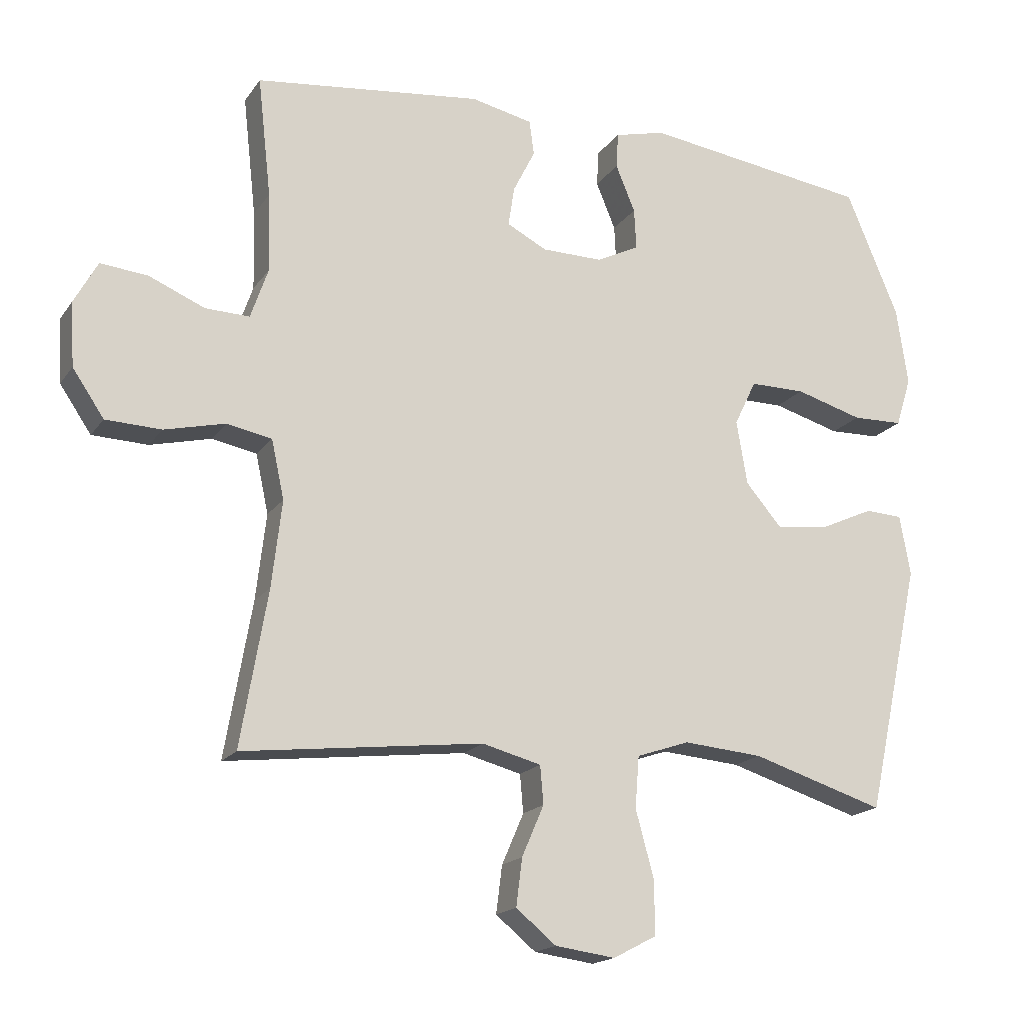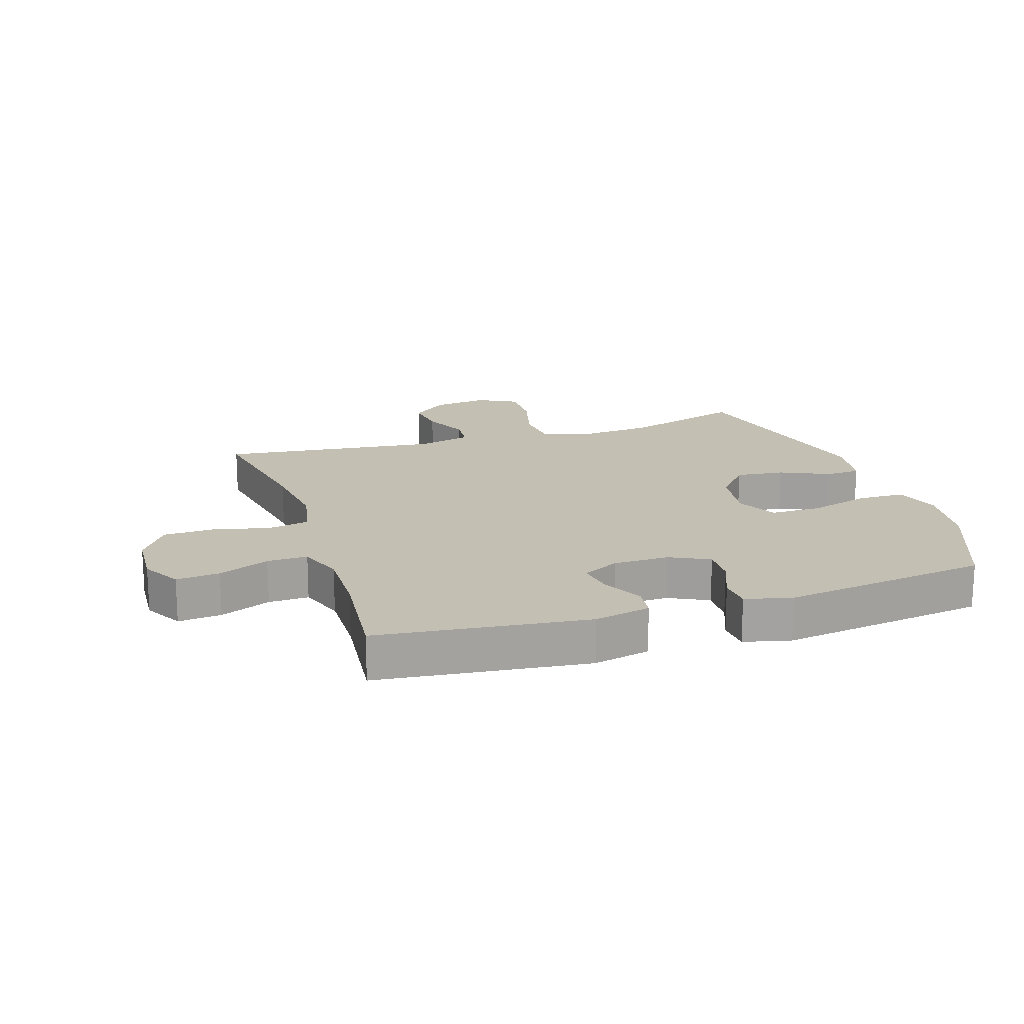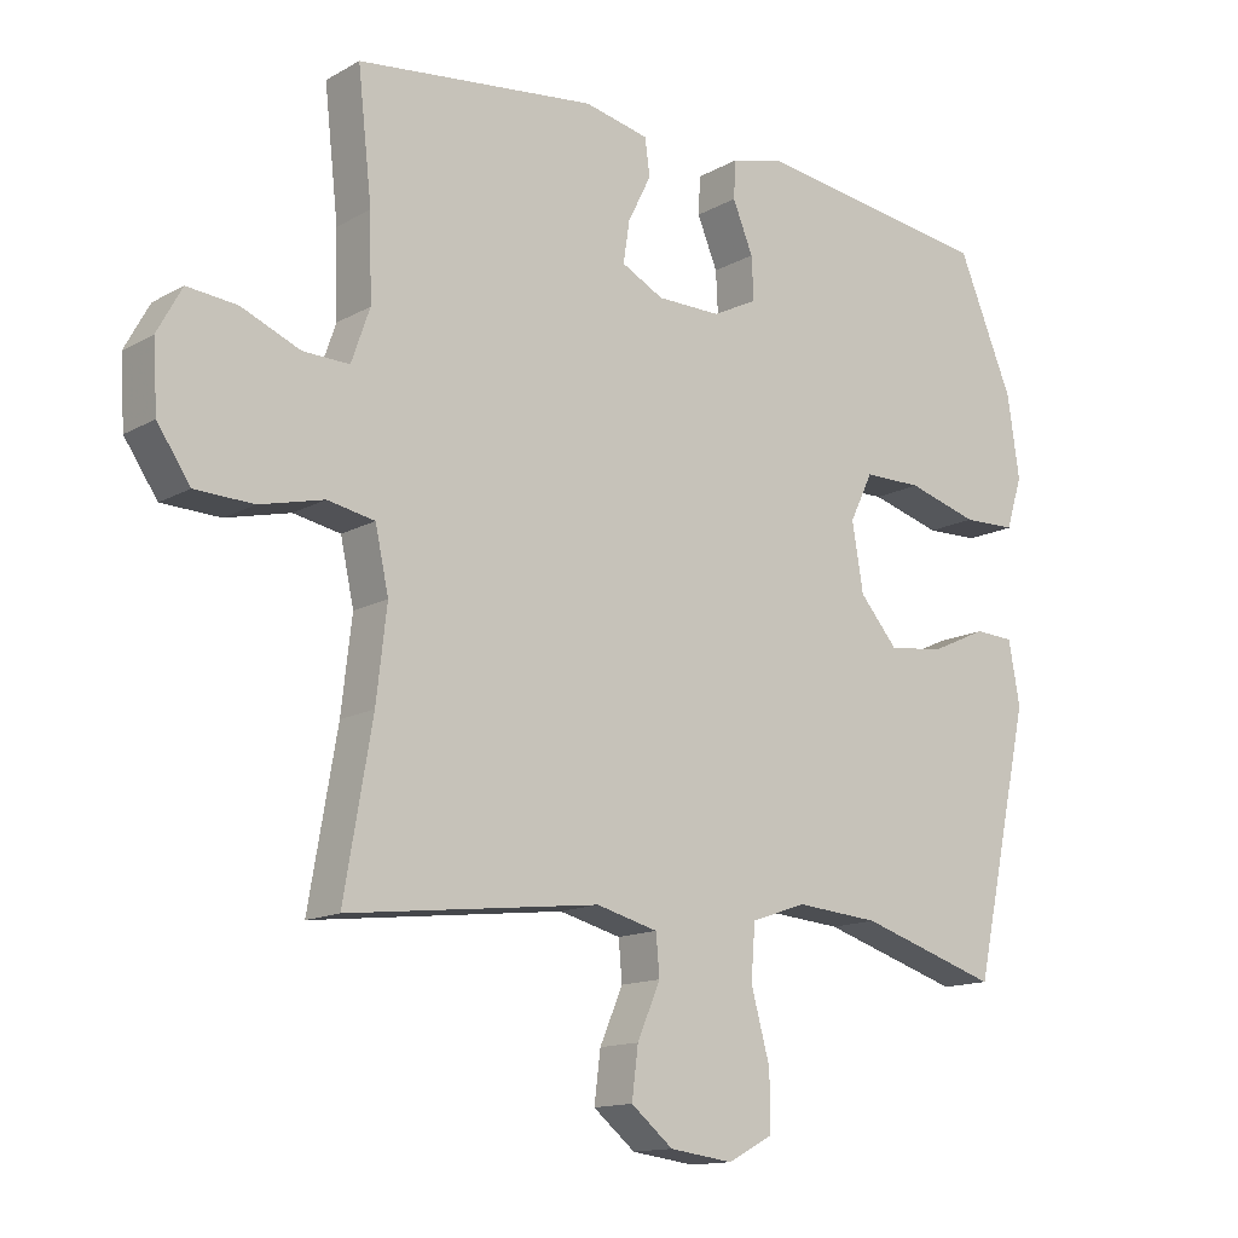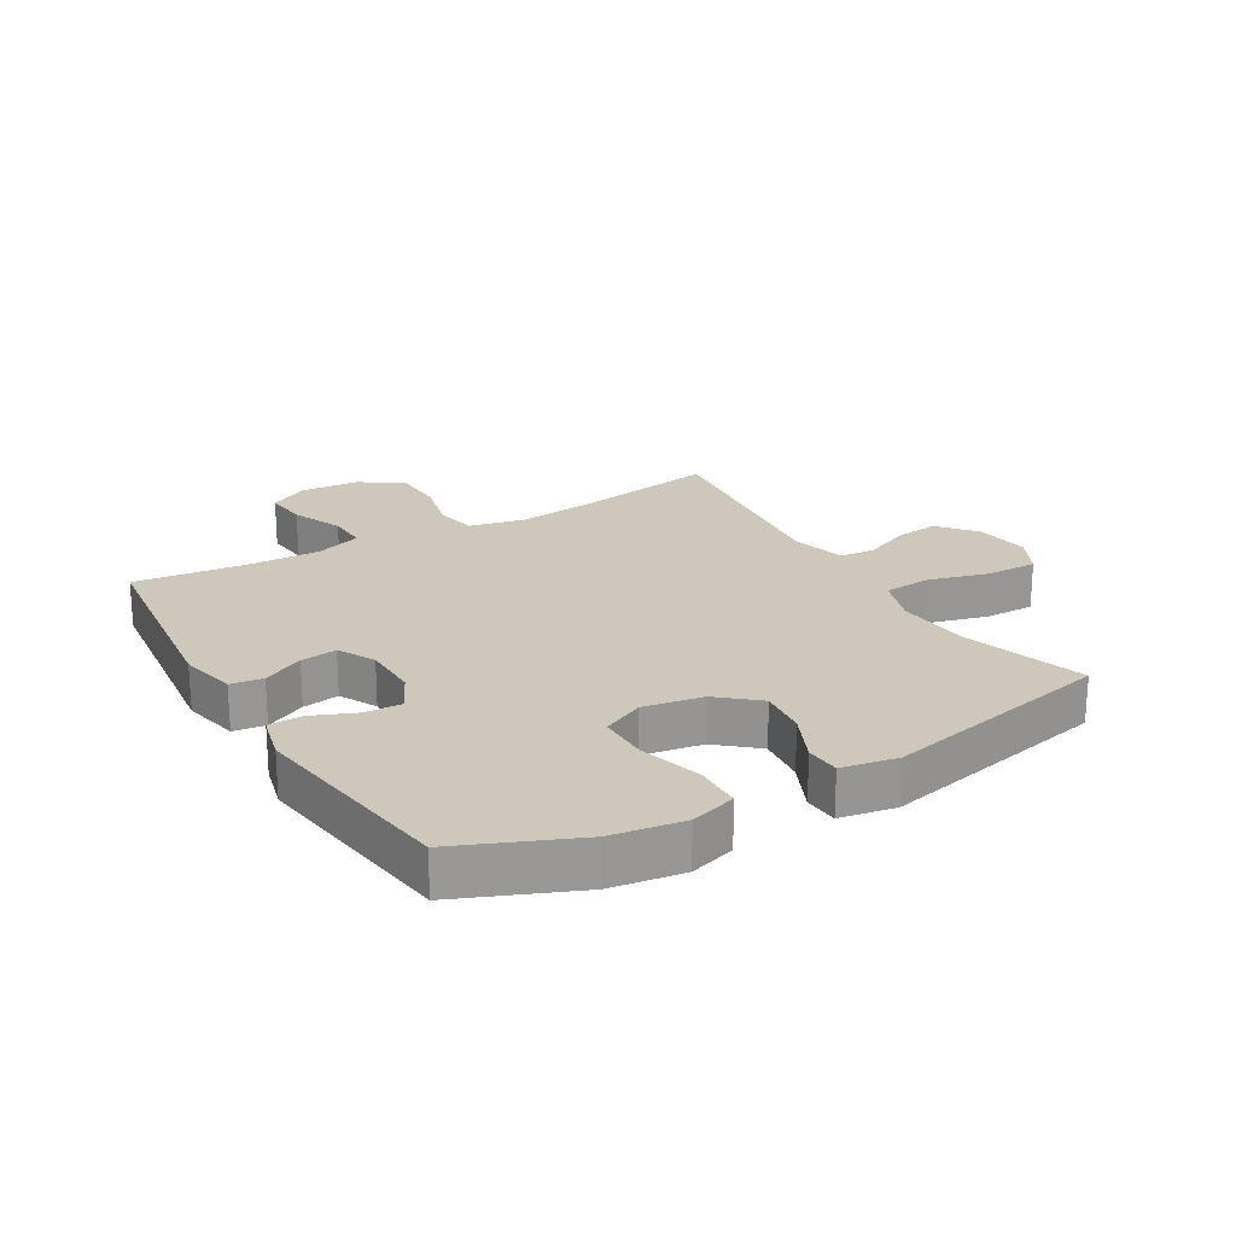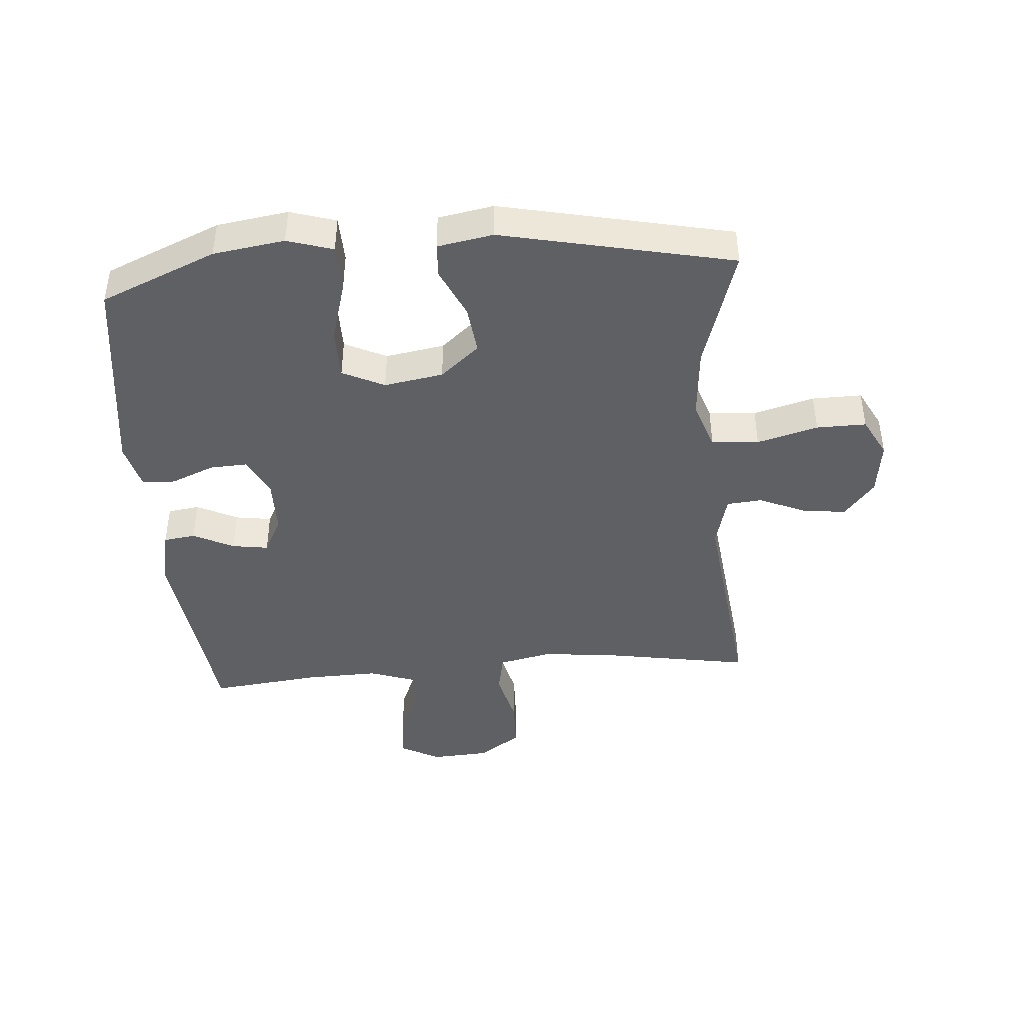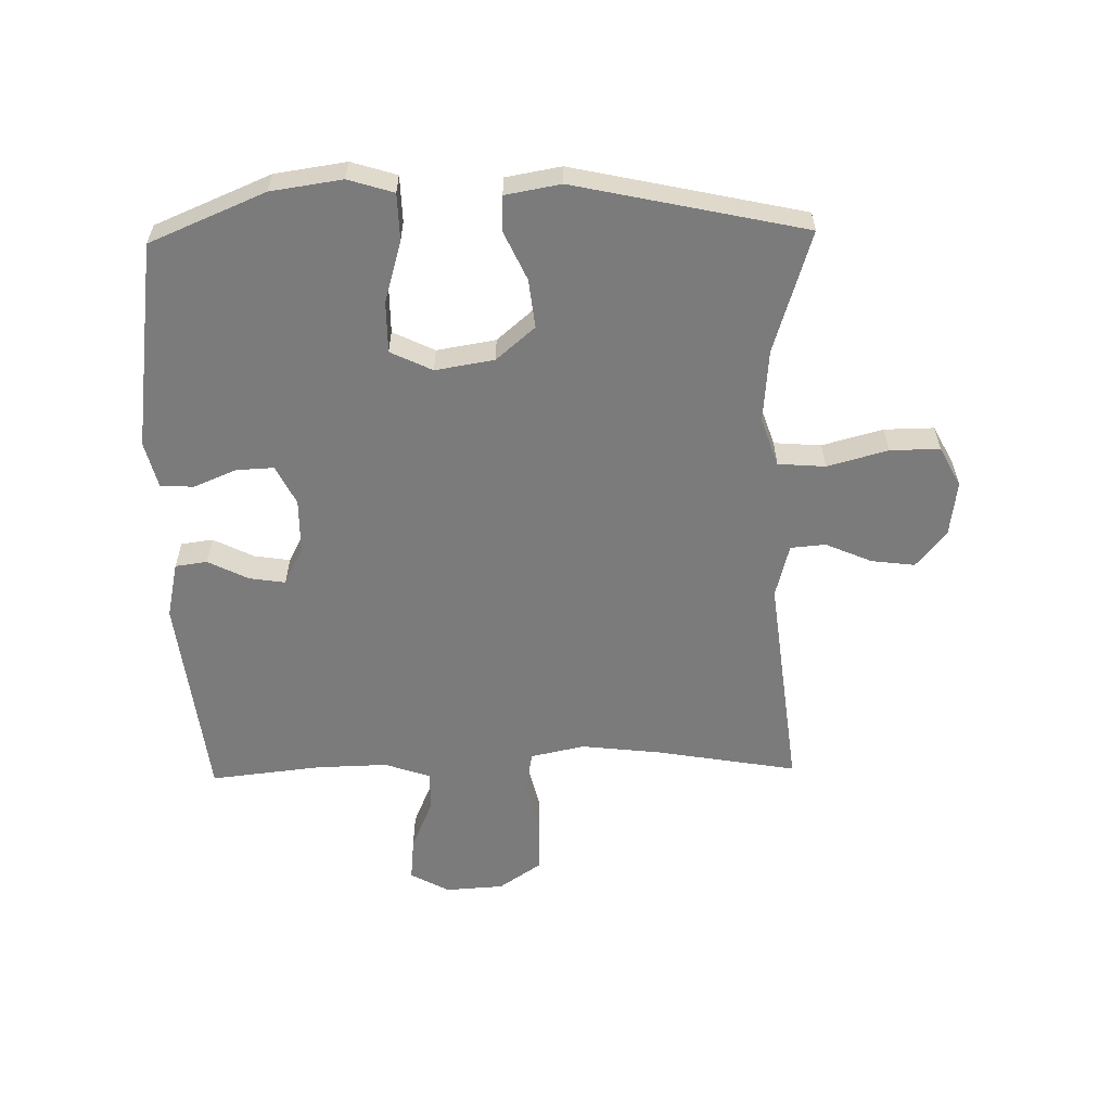
<metadata>
{"format":"obj","ext":"obj","renderer":"f3d","projection":"perspective","resolution":1024,"background":"white","views":[{"elev":-17.6,"azim":-23.8,"up":"+Z"},{"elev":17.7,"azim":-18.1,"up":"+Y"},{"elev":-13.7,"azim":-39.1,"up":"+Z"},{"elev":21.9,"azim":59.5,"up":"+Y"},{"elev":-42.8,"azim":94.6,"up":"+Y"},{"elev":-58.5,"azim":91.2,"up":"+Y"}]}
</metadata>
<code>
v 0.5 0.07 0.5
v 0.579 0.07 0.312
v 0.596 0.07 0.196
v 0.573 0.07 0.122
v 0.497 0.07 0.12
v 0.396 0.07 0.149
v 0.313 0.07 0.149
v 0.28 0.07 0.081
v 0.296 0.07 -0.015
v 0.35 0.07 -0.078
v 0.429 0.07 -0.069
v 0.51 0.07 -0.032
v 0.566 0.07 -0.035
v 0.582 0.07 -0.125
v 0.5 0.07 -0.5
v 0.301 0.07 -0.438
v 0.182 0.07 -0.428
v 0.103 0.07 -0.455
v 0.097 0.07 -0.532
v 0.124 0.07 -0.631
v 0.125 0.07 -0.712
v 0.06 0.07 -0.746
v -0.03 0.07 -0.734
v -0.09 0.07 -0.685
v -0.081 0.07 -0.614
v -0.048 0.07 -0.538
v -0.053 0.07 -0.481
v -0.141 0.07 -0.458
v -0.5 0.07 -0.5
v -0.46 0.07 -0.268
v -0.445 0.07 -0.139
v -0.464 0.07 -0.051
v -0.531 0.07 -0.038
v -0.622 0.07 -0.06
v -0.705 0.07 -0.057
v -0.752 0.07 0.012
v -0.758 0.07 0.107
v -0.723 0.07 0.171
v -0.652 0.07 0.164
v -0.569 0.07 0.129
v -0.503 0.07 0.127
v -0.477 0.07 0.202
v -0.48 0.07 0.32
v -0.5 0.07 0.5
v -0.159 0.07 0.54
v -0.067 0.07 0.52
v -0.06 0.07 0.468
v -0.093 0.07 0.402
v -0.102 0.07 0.343
v -0.042 0.07 0.312
v 0.049 0.07 0.311
v 0.113 0.07 0.343
v 0.11 0.07 0.404
v 0.081 0.07 0.474
v 0.084 0.07 0.528
v 0.16 0.07 0.547
v 0.5 0 0.5
v 0.579 0 0.312
v 0.596 0 0.196
v 0.573 0 0.122
v 0.497 0 0.12
v 0.396 0 0.149
v 0.313 0 0.149
v 0.28 0 0.081
v 0.296 0 -0.015
v 0.35 0 -0.078
v 0.429 0 -0.069
v 0.51 0 -0.032
v 0.566 0 -0.035
v 0.582 0 -0.125
v 0.5 0 -0.5
v 0.301 0 -0.438
v 0.182 0 -0.428
v 0.103 0 -0.455
v 0.097 0 -0.532
v 0.124 0 -0.631
v 0.125 0 -0.712
v 0.06 0 -0.746
v -0.03 0 -0.734
v -0.09 0 -0.685
v -0.081 0 -0.614
v -0.048 0 -0.538
v -0.053 0 -0.481
v -0.141 0 -0.458
v -0.5 0 -0.5
v -0.46 0 -0.268
v -0.445 0 -0.139
v -0.464 0 -0.051
v -0.531 0 -0.038
v -0.622 0 -0.06
v -0.705 0 -0.057
v -0.752 0 0.012
v -0.758 0 0.107
v -0.723 0 0.171
v -0.652 0 0.164
v -0.569 0 0.129
v -0.503 0 0.127
v -0.477 0 0.202
v -0.48 0 0.32
v -0.5 0 0.5
v -0.159 0 0.54
v -0.067 0 0.52
v -0.06 0 0.468
v -0.093 0 0.402
v -0.102 0 0.343
v -0.042 0 0.312
v 0.049 0 0.311
v 0.113 0 0.343
v 0.11 0 0.404
v 0.081 0 0.474
v 0.084 0 0.528
v 0.16 0 0.547
f 53 54 55 56
f 52 53 56 1
f 51 52 1 2
f 45 46 47 48
f 43 44 45 48
f 42 43 48 49
f 41 42 49 50
f 37 38 39 40
f 37 40 41
f 36 37 41
f 33 34 35 36
f 32 33 36 41
f 28 29 30
f 27 28 30 31
f 23 24 25 26
f 23 26 27
f 22 23 27
f 19 20 21 22
f 18 19 22 27
f 17 18 27 31
f 13 14 15 16
f 11 12 13 16
f 10 11 16 17
f 9 10 17 31
f 3 4 5 6
f 51 2 3 6
f 51 6 7
f 32 41 50 51
f 32 51 7 8
f 8 9 31 32
f 112 111 110 109
f 57 112 109 108
f 58 57 108 107
f 104 103 102 101
f 104 101 100 99
f 105 104 99 98
f 106 105 98 97
f 96 95 94 93
f 97 96 93
f 97 93 92
f 92 91 90 89
f 97 92 89 88
f 86 85 84
f 87 86 84 83
f 82 81 80 79
f 83 82 79
f 83 79 78
f 78 77 76 75
f 83 78 75 74
f 87 83 74 73
f 72 71 70 69
f 72 69 68 67
f 73 72 67 66
f 87 73 66 65
f 62 61 60 59
f 62 59 58 107
f 63 62 107
f 107 106 97 88
f 64 63 107 88
f 88 87 65 64
f 1 57 58 2
f 2 58 59 3
f 3 59 60 4
f 4 60 61 5
f 5 61 62 6
f 6 62 63 7
f 7 63 64 8
f 8 64 65 9
f 9 65 66 10
f 10 66 67 11
f 11 67 68 12
f 12 68 69 13
f 13 69 70 14
f 14 70 71 15
f 15 71 72 16
f 16 72 73 17
f 17 73 74 18
f 18 74 75 19
f 19 75 76 20
f 20 76 77 21
f 21 77 78 22
f 22 78 79 23
f 23 79 80 24
f 24 80 81 25
f 25 81 82 26
f 26 82 83 27
f 27 83 84 28
f 28 84 85 29
f 29 85 86 30
f 30 86 87 31
f 31 87 88 32
f 32 88 89 33
f 33 89 90 34
f 34 90 91 35
f 35 91 92 36
f 36 92 93 37
f 37 93 94 38
f 38 94 95 39
f 39 95 96 40
f 40 96 97 41
f 41 97 98 42
f 42 98 99 43
f 43 99 100 44
f 44 100 101 45
f 45 101 102 46
f 46 102 103 47
f 47 103 104 48
f 48 104 105 49
f 49 105 106 50
f 50 106 107 51
f 51 107 108 52
f 52 108 109 53
f 53 109 110 54
f 54 110 111 55
f 55 111 112 56
f 56 112 57 1

</code>
